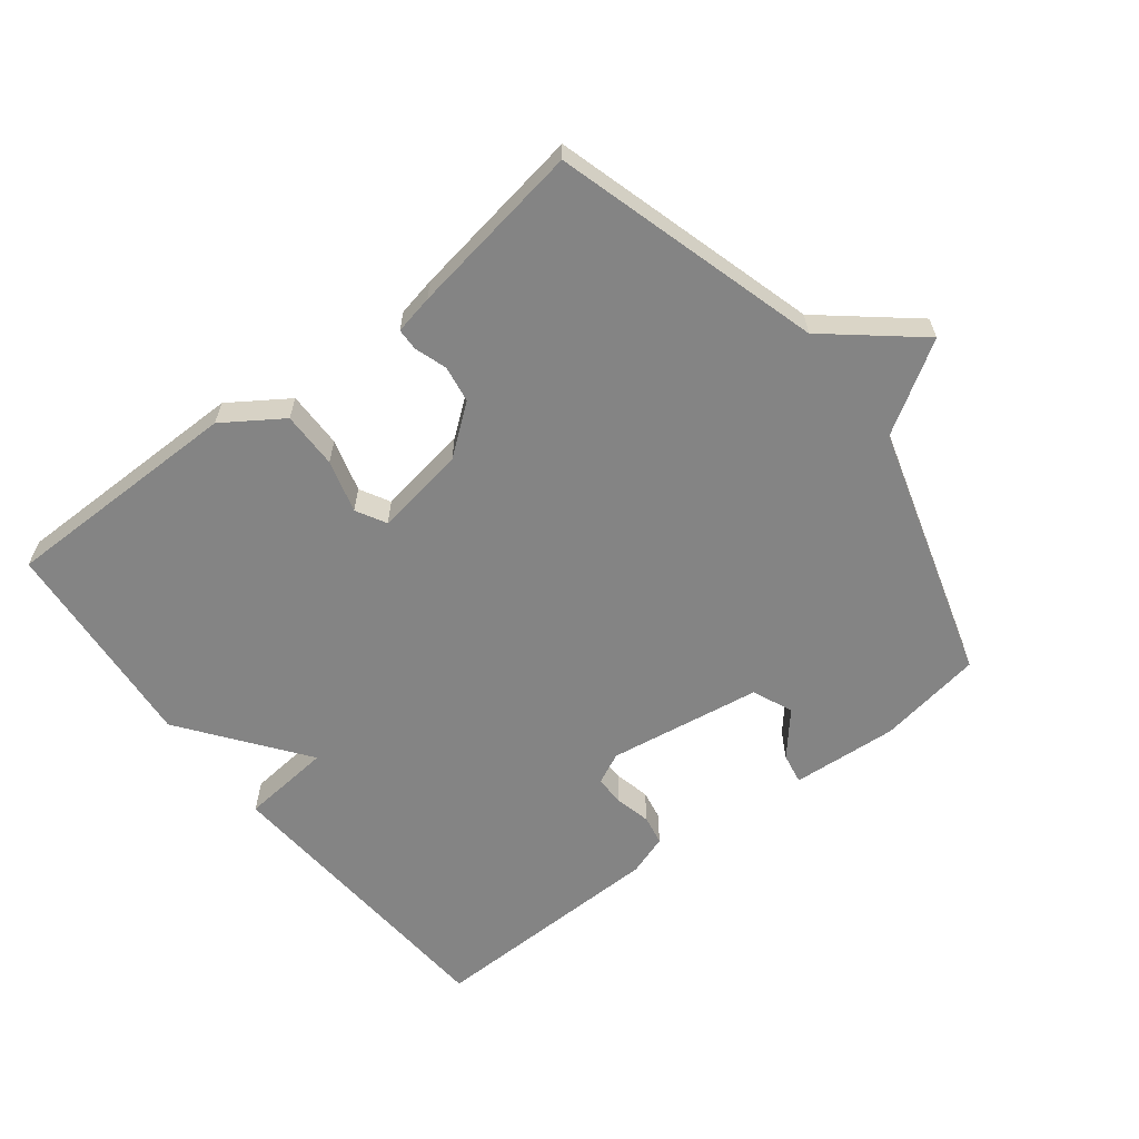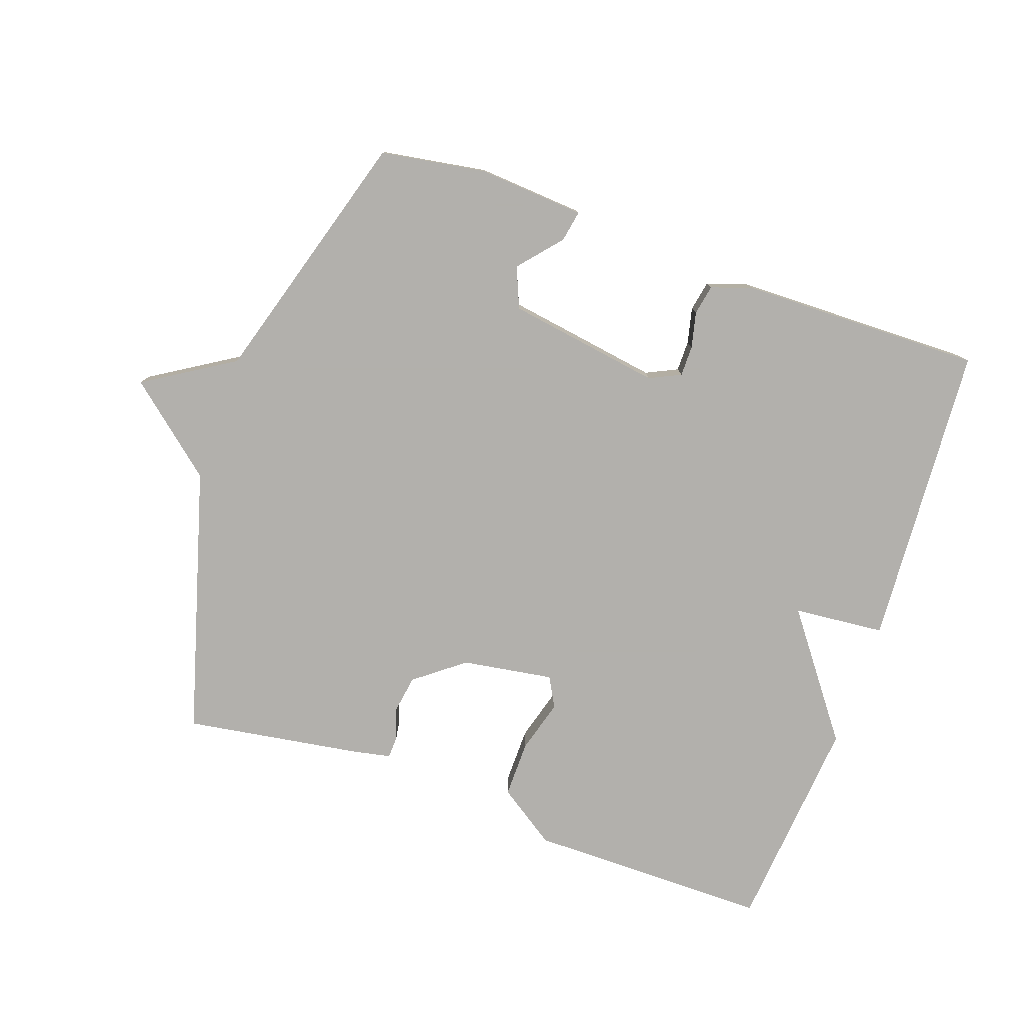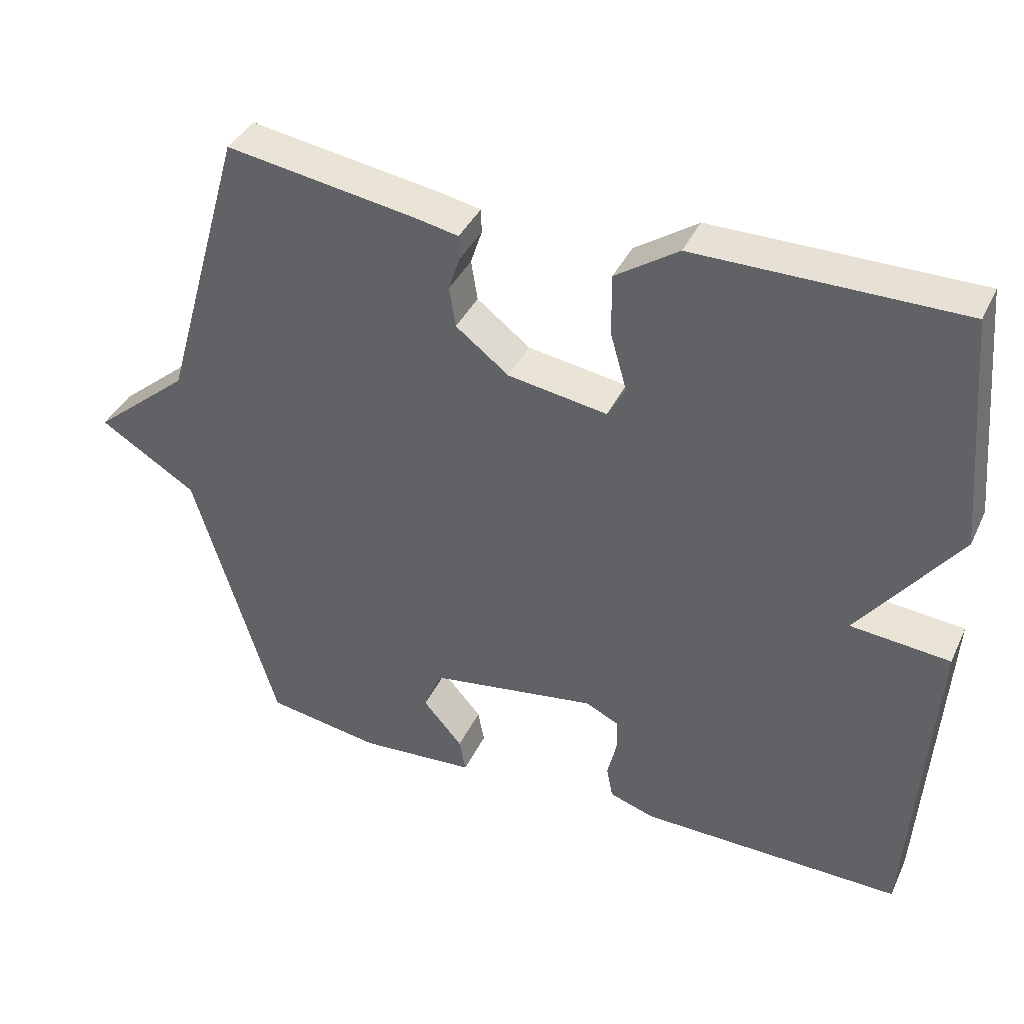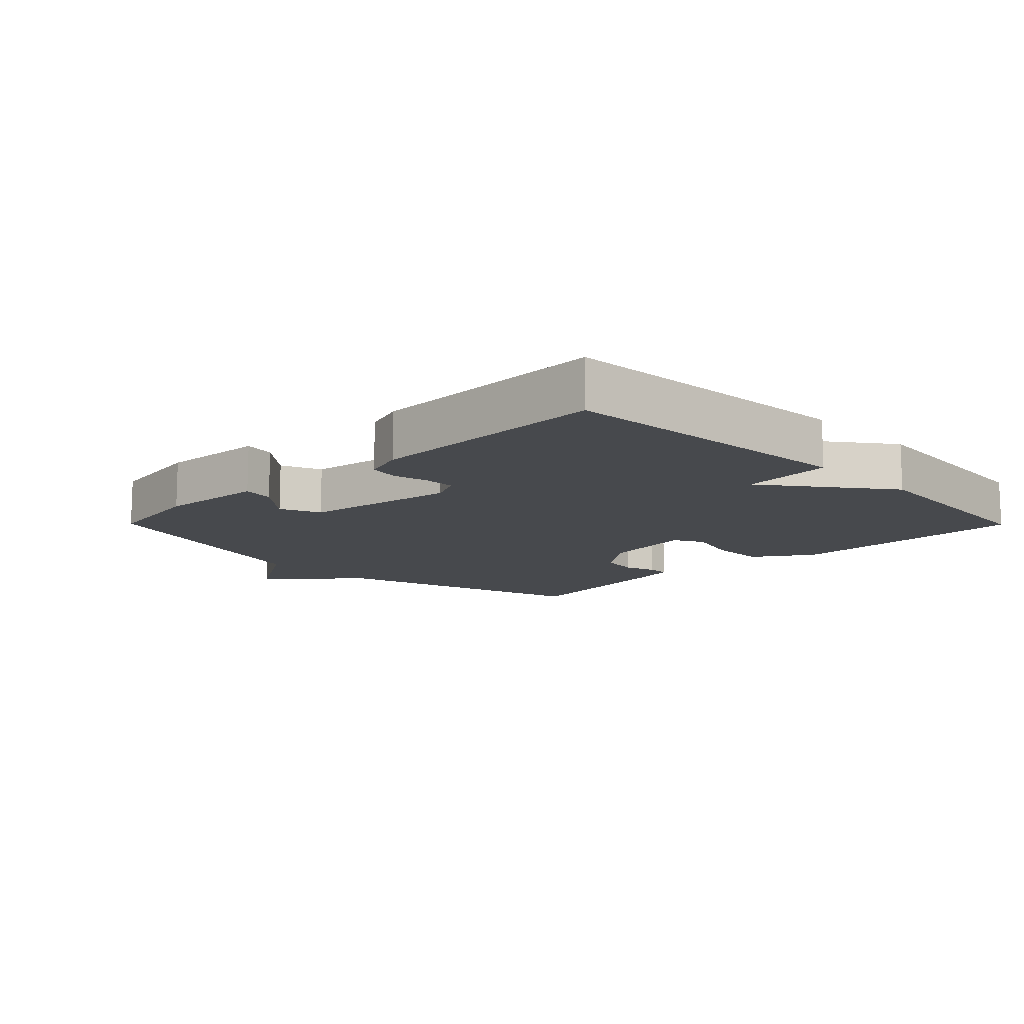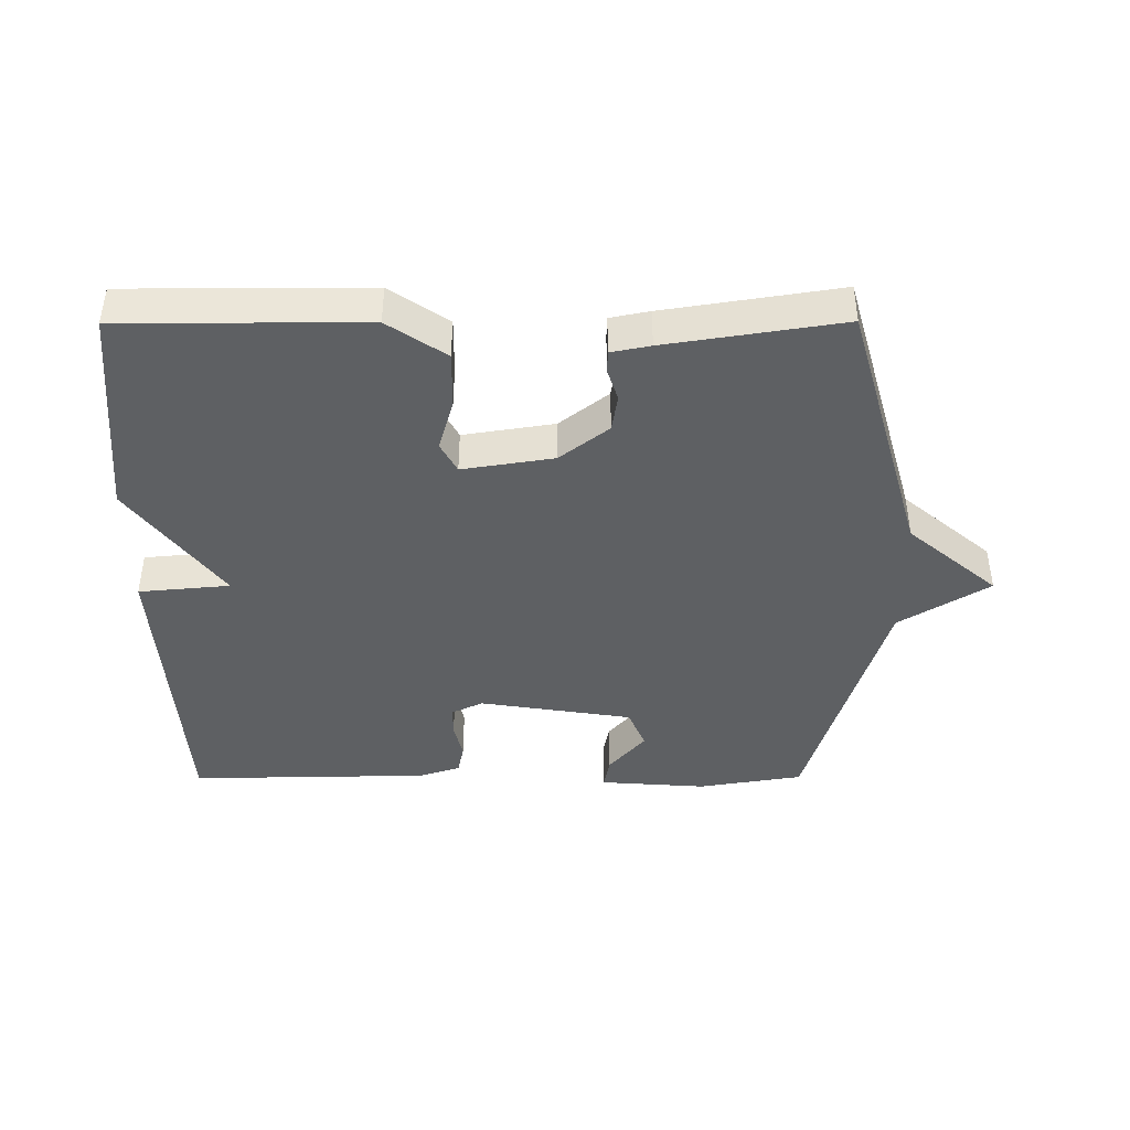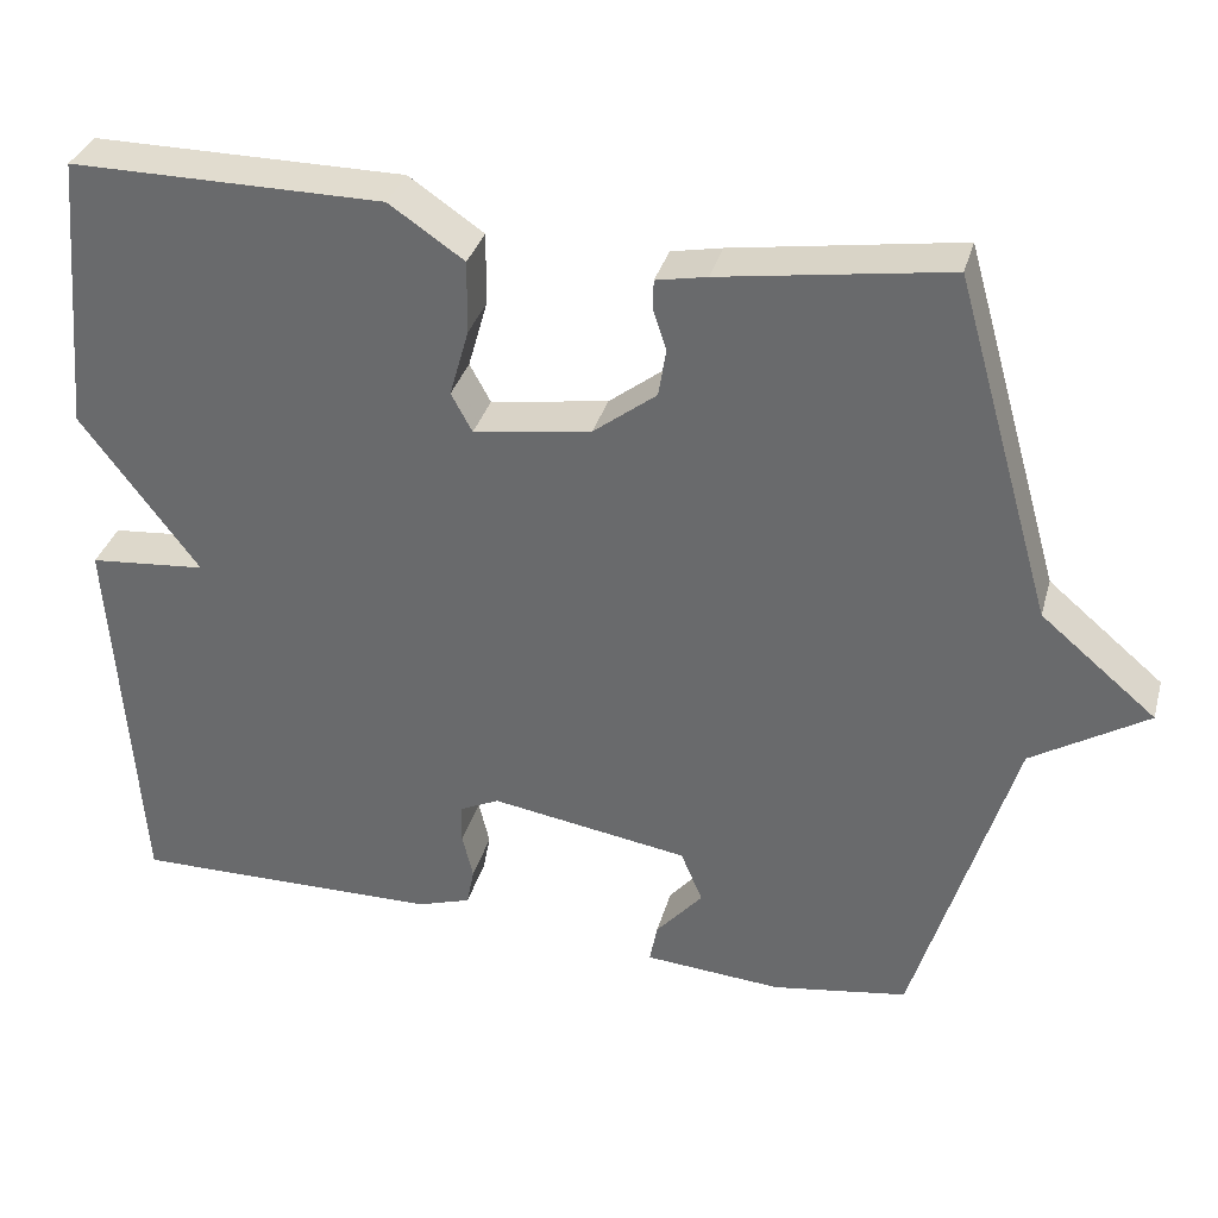
<metadata>
{"format":"obj","ext":"obj","renderer":"f3d","projection":"perspective","resolution":1024,"background":"white","views":[{"elev":-61.4,"azim":38.0,"up":"+Y"},{"elev":-78.6,"azim":160.7,"up":"+Y"},{"elev":39.1,"azim":-156.6,"up":"+Z"},{"elev":-12.1,"azim":-135.3,"up":"+Y"},{"elev":-42.4,"azim":0.2,"up":"+Y"},{"elev":34.4,"azim":15.1,"up":"+Z"}]}
</metadata>
<code>
v 0.5 0.07 0.5
v 0.617 0.07 0.092
v 0.754 0.07 -0.023
v 0.617 0.07 -0.108
v 0.5 0.07 -0.5
v 0.339 0.07 -0.526
v 0.175 0.07 -0.514
v 0.184 0.07 -0.466
v 0.24 0.07 -0.401
v 0.214 0.07 -0.339
v -0.022 0.07 -0.302
v -0.07 0.07 -0.325
v -0.07 0.07 -0.372
v -0.057 0.07 -0.427
v -0.066 0.07 -0.473
v -0.129 0.07 -0.494
v -0.5 0.07 -0.5
v -0.53 0.07 -0.032
v -0.39 0.07 -0.019
v -0.53 0.07 0.168
v -0.5 0.07 0.5
v -0.128 0.07 0.5
v -0.039 0.07 0.44
v -0.04 0.07 0.353
v -0.063 0.07 0.272
v -0.038 0.07 0.226
v 0.102 0.07 0.248
v 0.177 0.07 0.306
v 0.186 0.07 0.363
v 0.17 0.07 0.412
v 0.171 0.07 0.446
v 0.231 0.07 0.458
v 0.5 0 0.5
v 0.617 0 0.092
v 0.754 0 -0.023
v 0.617 0 -0.108
v 0.5 0 -0.5
v 0.339 0 -0.526
v 0.175 0 -0.514
v 0.184 0 -0.466
v 0.24 0 -0.401
v 0.214 0 -0.339
v -0.022 0 -0.302
v -0.07 0 -0.325
v -0.07 0 -0.372
v -0.057 0 -0.427
v -0.066 0 -0.473
v -0.129 0 -0.494
v -0.5 0 -0.5
v -0.53 0 -0.032
v -0.39 0 -0.019
v -0.53 0 0.168
v -0.5 0 0.5
v -0.128 0 0.5
v -0.039 0 0.44
v -0.04 0 0.353
v -0.063 0 0.272
v -0.038 0 0.226
v 0.102 0 0.248
v 0.177 0 0.306
v 0.186 0 0.363
v 0.17 0 0.412
v 0.171 0 0.446
v 0.231 0 0.458
f 32 1 2
f 31 32 2
f 30 31 2
f 29 30 2
f 2 3 4
f 29 2 4
f 28 29 4
f 4 5 6
f 28 4 6
f 27 28 6
f 26 27 6
f 25 26 6
f 23 24 25
f 22 23 25
f 21 22 25
f 20 21 25
f 19 20 25
f 17 18 19
f 16 17 19
f 15 16 19
f 14 15 19
f 13 14 19
f 12 13 19
f 11 12 19 25
f 10 11 25
f 6 7 8 9
f 6 9 10
f 6 10 25
f 34 33 64
f 34 64 63
f 34 63 62
f 34 62 61
f 36 35 34
f 36 34 61
f 36 61 60
f 38 37 36
f 38 36 60
f 38 60 59
f 38 59 58
f 38 58 57
f 57 56 55
f 57 55 54
f 57 54 53
f 57 53 52
f 57 52 51
f 51 50 49
f 51 49 48
f 51 48 47
f 51 47 46
f 51 46 45
f 51 45 44
f 57 51 44 43
f 57 43 42
f 41 40 39 38
f 42 41 38
f 57 42 38
f 1 33 34 2
f 2 34 35 3
f 3 35 36 4
f 4 36 37 5
f 5 37 38 6
f 6 38 39 7
f 7 39 40 8
f 8 40 41 9
f 9 41 42 10
f 10 42 43 11
f 11 43 44 12
f 12 44 45 13
f 13 45 46 14
f 14 46 47 15
f 15 47 48 16
f 16 48 49 17
f 17 49 50 18
f 18 50 51 19
f 19 51 52 20
f 20 52 53 21
f 21 53 54 22
f 22 54 55 23
f 23 55 56 24
f 24 56 57 25
f 25 57 58 26
f 26 58 59 27
f 27 59 60 28
f 28 60 61 29
f 29 61 62 30
f 30 62 63 31
f 31 63 64 32
f 32 64 33 1

</code>
